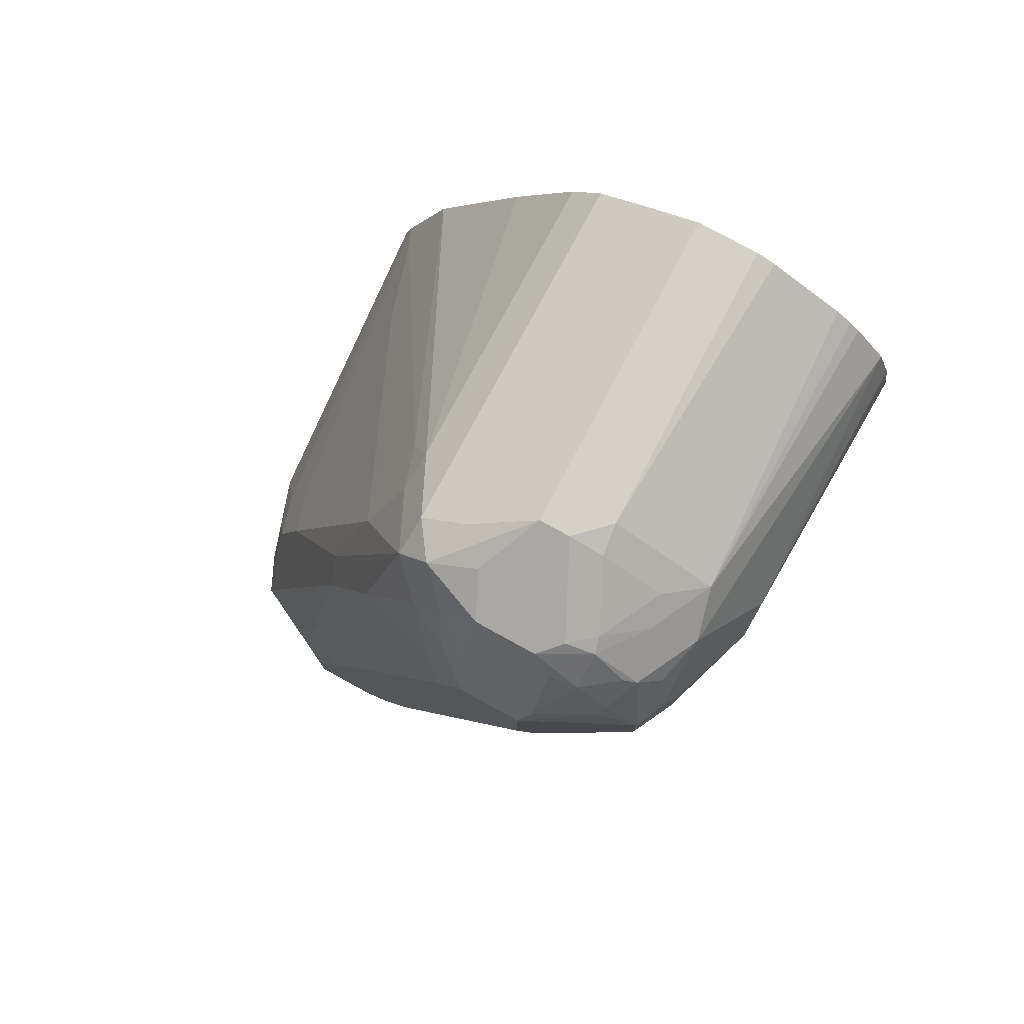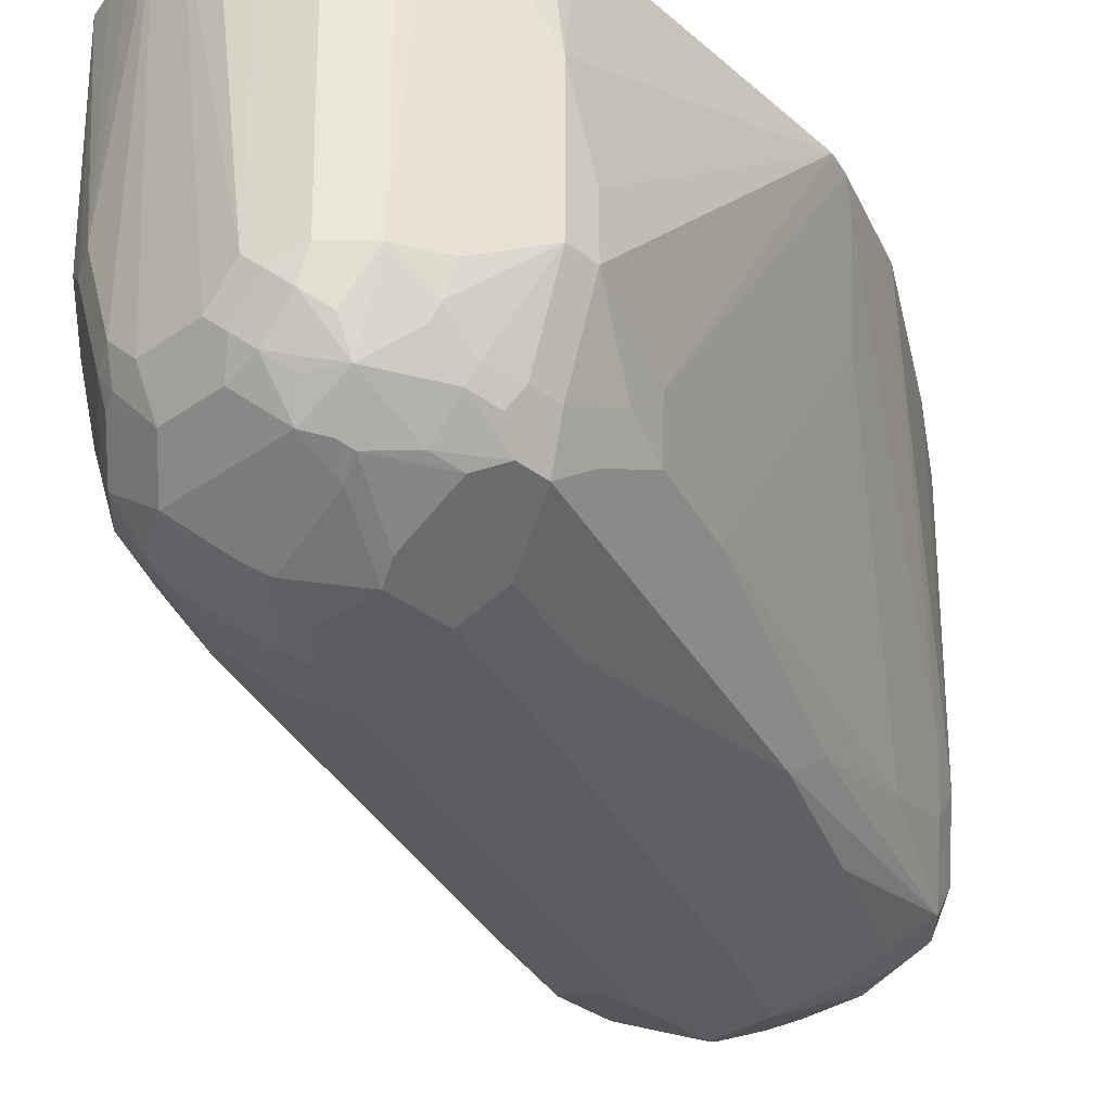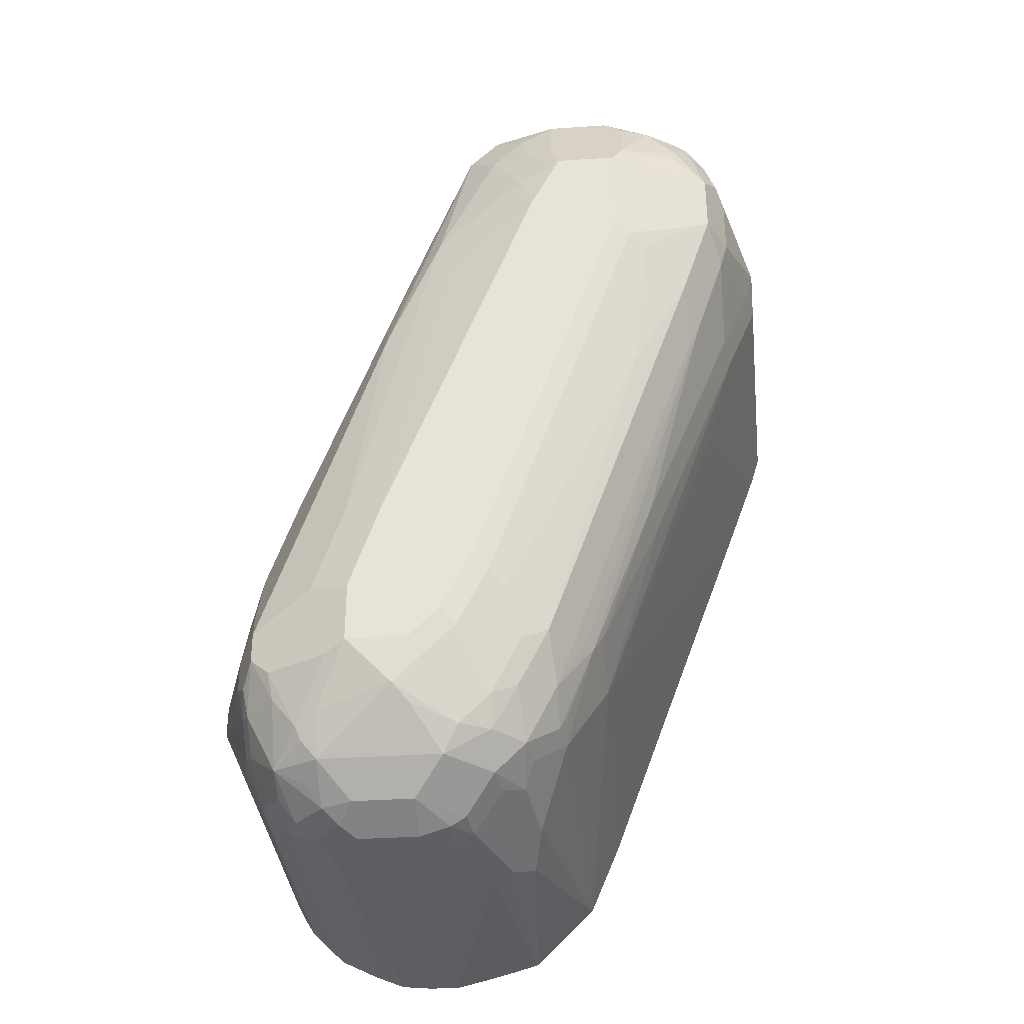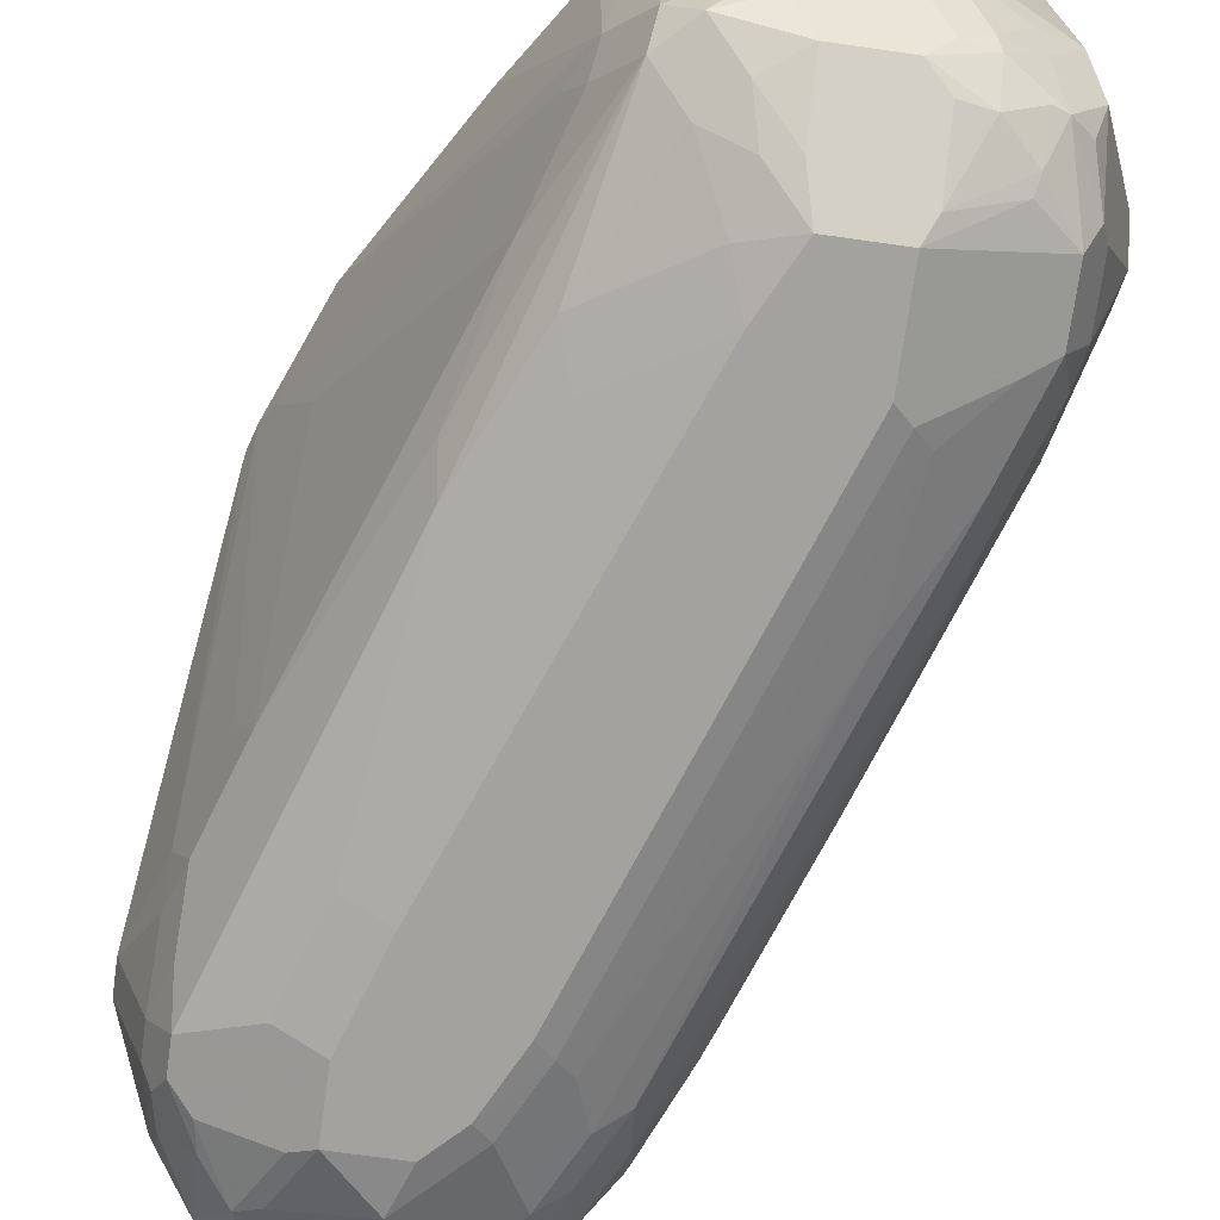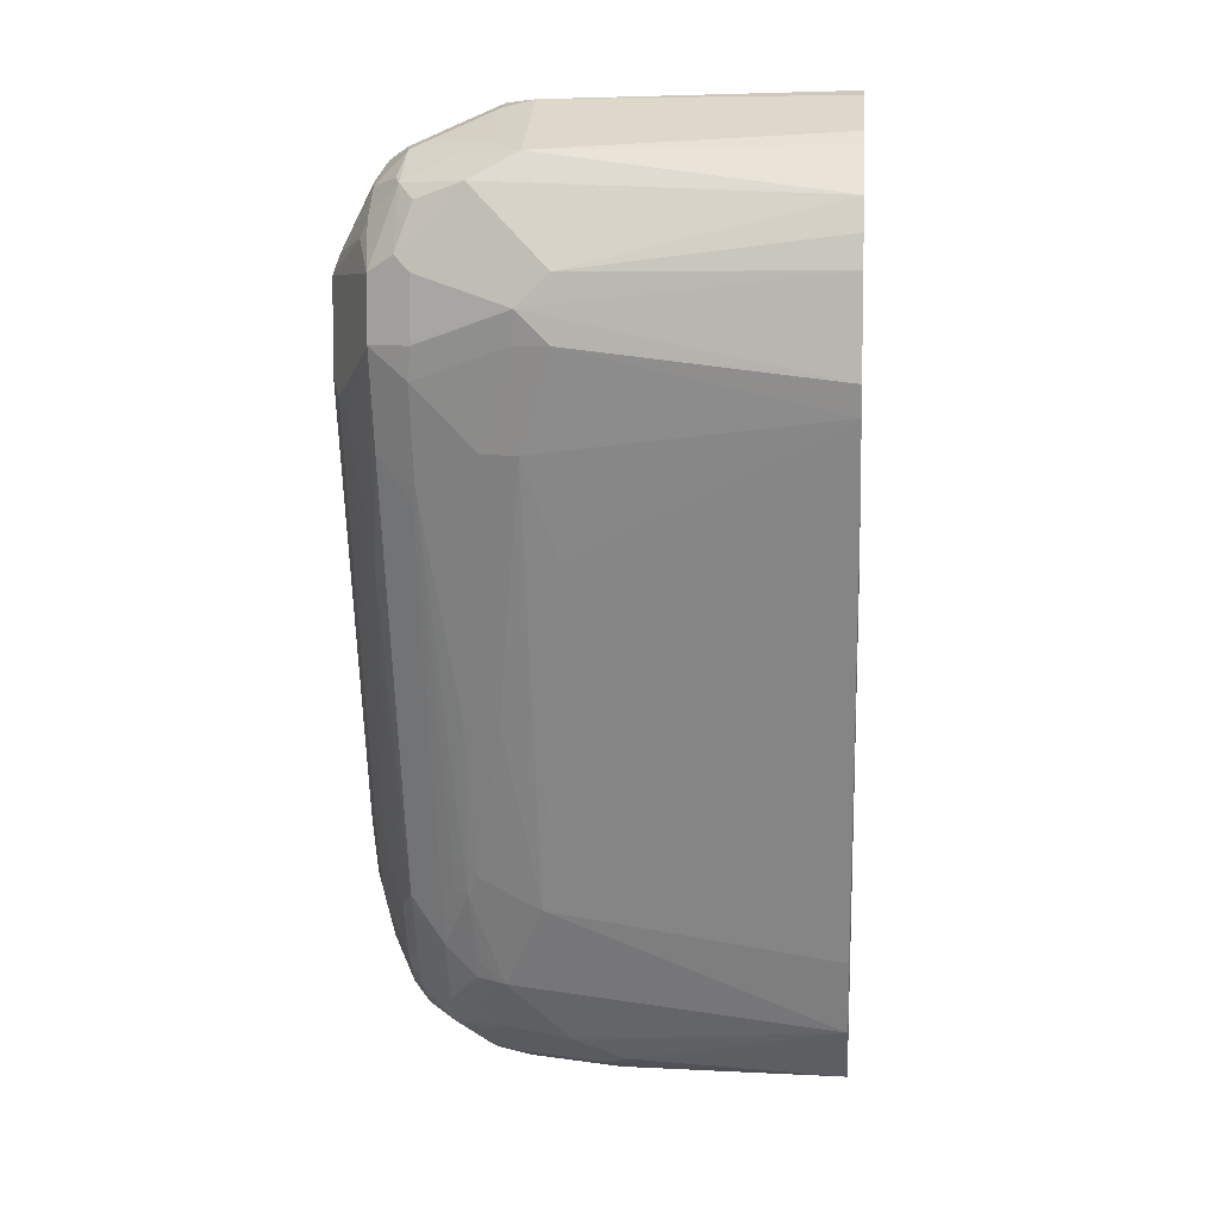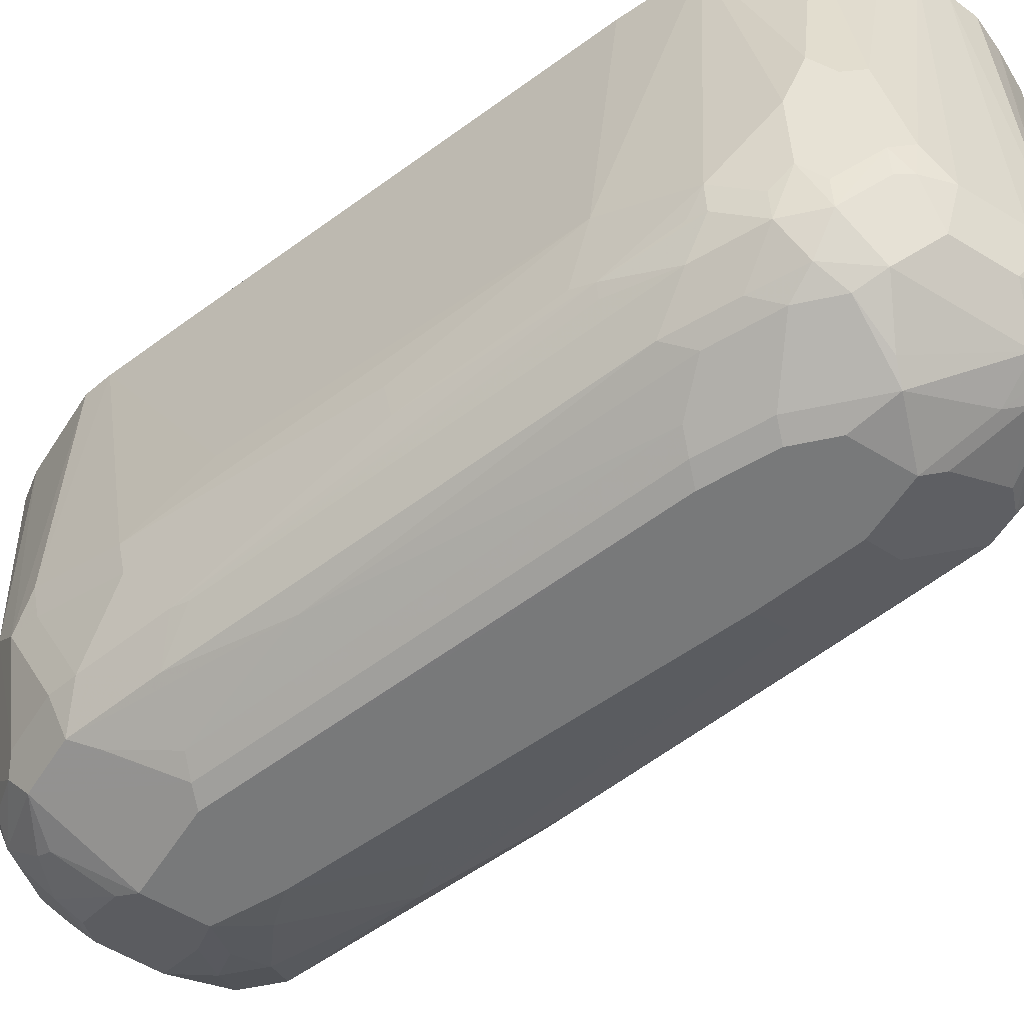
<metadata>
{"format":"obj","ext":"obj","renderer":"f3d","projection":"perspective","resolution":1024,"background":"white","views":[{"elev":77.9,"azim":28.8,"up":"+Z"},{"elev":-33.8,"azim":-136.4,"up":"+Y"},{"elev":-34.5,"azim":5.2,"up":"+Z"},{"elev":-72.6,"azim":-8.0,"up":"+Y"},{"elev":6.6,"azim":95.6,"up":"+Z"},{"elev":-57.7,"azim":147.6,"up":"+Y"}]}
</metadata>
<code>
v 0.07001 -0.8498 -0.3549
v 0.07998 -0.8665 -0.3466
v 0.06 -0.8598 -0.3474
v 0.06 -0.8865 -0.3266
v 0.14 -0.8865 -0.3266
v 0.12 -0.8665 -0.3466
v 0.17 -0.8648 -0.3299
v 0.15 -0.8448 -0.3499
v 0.14 -0.8423 -0.3549
v 0.12 -0.8398 -0.3599
v 0.07998 -0.8531 -0.3532
v 0.07998 -0.8398 -0.3599
v 0.12 -0.6158 -0.3719
v 0.14 -0.8198 -0.3599
v 0.1533 -0.8265 -0.3532
v 0.1733 -0.8465 -0.3332
v 0.1933 -0.7865 -0.3332
v 0.1733 -0.7665 -0.3532
v 0.1599 -0.7598 -0.3599
v 0.177 -0.6158 -0.357
v 0.1866 -0.7532 -0.3466
v 0.217 -0.6158 -0.317
v 0.3235 -0.6126 -0.02211
v 0.1599 -0.6158 -0.3619
v 0.14 -0.6158 -0.3672
v 0.1 -0.6158 -0.3719
v 0.06 -0.8198 -0.3599
v 0.04999 -0.8298 -0.3549
v 0.04002 -0.8398 -0.3474
v 0.03336 -0.8198 -0.3466
v 0.03513 -0.6158 -0.3495
v 0.01334 -0.8198 -0.3266
v 0.03001 -0.8498 -0.3349
v 0.03001 -0.8698 -0.3249
v 0.01003 -0.8498 -0.3049
v 0.005008 -0.8398 -0.3024
v 0.01003 -0.8698 -0.2849
v 0.03001 -0.8898 -0.2849
v 0.01334 -0.8865 -0.2532
v 0.02666 -0.8931 -0.2666
v 0.04668 -0.8931 -0.3066
v 0.04999 -0.8898 -0.3149
v 0.06 -0.8998 -0.2999
v 0.07998 -0.9198 -0.2599
v 0.11 -0.9148 -0.2899
v 0.04999 -0.8698 -0.3349
v 0.12 -0.9073 -0.2999
v 0.15 -0.8948 -0.3099
v 0.15 -0.9148 -0.2499
v 0.17 -0.8948 -0.2899
v 0.17 -0.8848 -0.3099
v 0.1899 -0.8648 -0.3099
v 0.1866 -0.8865 -0.2799
v 0.2066 -0.8865 -0.2399
v 0.2099 -0.8648 -0.2699
v 0.2099 -0.8448 -0.2899
v 0.2332 -0.8465 -0.2333
v 0.2149 -0.8423 -0.2799
v 0.2133 -0.8265 -0.2932
v 0.1933 -0.8465 -0.3132
v 0.1866 -0.8331 -0.3266
v 0.2399 -0.7998 -0.2399
v 0.2399 -0.8398 -0.2199
v 0.2749 -0.8423 -0.12
v 0.2799 -0.8198 -0.12
v 0.3399 -0.7998 0.03999
v 0.3349 -0.8223 0.03999
v 0.3349 -0.8623 0.07999
v 0.3549 -0.8023 0.09999
v 0.3599 -0.7998 0.12
v 0.3599 -0.7798 0.09999
v 0.3581 -0.6126 0.06184
v 0.3635 -0.6126 0.07999
v 0.3635 -0.6126 0.14
v 0.3599 -0.7798 0.14
v 0.3399 -0.8598 0.14
v 0.3399 -0.8598 0.09999
v 0.3266 -0.8864 0.09999
v 0.3266 -0.8864 0.14
v 0.2699 -0.9148 0.07
v 0.3099 -0.8948 0.09
v 0.2799 -0.9073 0.05999
v 0.17 -0.9148 -0.2099
v 0.1799 -0.9073 -0.2199
v 0.2699 -0.8948 -0.03002
v 0.1899 -0.8948 -0.2499
v 0.3066 -0.8864 0.03999
v 0.3149 -0.8623 0.02002
v 0.2299 -0.8548 -0.2299
v 0.3099 -0.8648 0.01001
v 0.14 -0.9198 -0.2399
v 0.12 -0.9198 -0.2599
v 0.1599 -0.9198 -0.1999
v 0.2599 -0.9197 0.07999
v 0.1999 -0.9198 -0.07998
v 0.07998 -0.9198 -0.2199
v 0.06666 -0.9131 -0.2666
v 0.01334 -0.8865 -0.2333
v 2.065e-05 -0.8598 -0.2399
v 0.01003 -0.8698 -0.2099
v 0.01003 -0.8498 -0.17
v 2.065e-05 -0.8398 -0.1999
v 2.065e-05 -0.8198 -0.18
v 0.03001 -0.8498 -0.11
v 0.07332 -0.8865 -0.05334
v 0.05334 -0.9064 -0.2133
v 0.07332 -0.9064 -0.1533
v 0.09334 -0.8864 0.006678
v 0.13 -0.8898 0.09
v 0.14 -0.8998 0.05999
v 0.1 -0.9198 -0.16
v 0.2199 -0.9197 0.14
v 0.1999 -0.9197 0.09999
v 0.19 -0.9098 0.1299
v 0.1966 -0.9031 0.1633
v 0.2133 -0.9064 0.1666
v 0.19 -0.8898 0.1899
v 0.2133 -0.8864 0.2066
v 0.2666 -0.8931 0.1933
v 0.2666 -0.9131 0.1533
v 0.2599 -0.9197 0.14
v 0.3024 -0.8948 0.16
v 0.3049 -0.8898 0.1699
v 0.2849 -0.8898 0.1899
v 0.3066 -0.8731 0.1933
v 0.3149 -0.8698 0.1899
v 0.3349 -0.8698 0.1499
v 0.3274 -0.8598 0.18
v 0.3349 -0.8298 0.1899
v 0.3522 -0.6126 0.18
v 0.3601 -0.6126 0.16
v 0.3318 -0.6126 0.2034
v 0.3266 -0.7998 0.2066
v 0.3066 -0.8398 0.2066
v 0.2849 -0.8698 0.2099
v 0.2824 -0.8598 0.2149
v 0.3024 -0.8198 0.2149
v 0.2624 -0.8198 0.2349
v 0.2599 -0.7998 0.2399
v 0.2399 -0.8198 0.2399
v 0.2666 -0.8731 0.2133
v 0.2533 -0.8864 0.2066
v 0.2199 -0.8198 0.2399
v 0.1999 -0.8598 0.2199
v 0.17 -0.8698 0.2099
v 0.17 -0.8898 0.1699
v 0.15 -0.8698 0.1899
v 0.1533 -0.8464 0.2066
v 0.18 -0.8398 0.2199
v 0.2163 -0.6126 0.2436
v 0.2563 -0.6126 0.2436
v 0.2684 -0.6126 0.2399
v 0.3153 -0.6126 0.2165
v 0.3254 -0.6126 0.209
v 0.02371 -0.6126 -0.02211
v 0.1314 -0.6126 0.1886
v 0.1505 -0.6126 0.2094
v 0.1763 -0.6126 0.2236
v 0.1333 -0.8065 0.1866
v 0.13 -0.8298 0.1699
v 0.12 -0.7998 0.16
v 0.11 -0.8498 0.11
v 0.09999 -0.8198 0.09999
v 0.02999 -0.6898 -0.009992
v 0.01003 -0.6299 -0.03002
v 0.03139 -0.6126 0.02863
v 0.09137 -0.6126 0.1286
v 0.02371 -0.6126 0.002725
v -0.002021 -0.6158 -0.05796
v -0.012 -0.6158 -0.244
v -0.02 -0.6999 -0.2599
v -0.012 -0.6158 -0.264
v 2.065e-05 -0.6158 -0.3046
v -0.02 -0.7998 -0.2599
v -0.02 -0.7998 -0.2399
v 0.002631 -0.6158 -0.04262
v 0.02 -0.8198 -0.12
v 0.09001 -0.8698 0.03001
v -0.02 -0.7598 -0.2399
v 2.065e-05 -0.8598 -0.2599
v 0.006681 -0.8731 -0.2666
v 0.005008 -0.8598 -0.2824
v 2.065e-05 -0.8198 -0.2999
v 0.004874 -0.6158 -0.3144
v 0.012 -0.6158 -0.3259
v 0.01515 -0.6158 -0.3295
v 0.06 -0.6158 -0.3619
v 0.07998 -0.6158 -0.3701
v 0.3382 -0.6126 0.007016
v 0.2371 -0.6158 -0.2687
v 0.3199 -0.7798 -0.01998
f 142 140 118
f 145 148 147
f 146 145 147
f 146 147 109
f 110 111 113
f 110 113 114
f 110 114 109
f 114 146 109
f 142 119 124
f 114 115 146
f 117 146 115
f 117 145 146
f 117 118 145
f 118 144 145
f 118 140 143
f 142 141 140
f 142 124 135
f 142 118 119
f 149 148 145
f 118 143 144
f 153 132 152
f 149 143 150
f 159 148 157
f 158 157 148
f 158 148 150
f 142 135 141
f 158 150 157
f 157 150 156
f 156 150 155
f 155 150 73
f 132 73 150
f 152 132 150
f 154 153 133
f 154 133 132
f 154 132 153
f 153 152 133
f 139 133 152
f 139 152 151
f 151 152 150
f 151 150 140
f 143 140 150
f 144 143 145
f 149 145 143
f 149 150 148
f 136 141 135
f 128 129 126
f 138 140 141
f 123 79 126
f 123 126 125
f 123 125 124
f 123 124 120
f 123 120 122
f 123 122 79
f 79 122 121
f 80 79 121
f 80 121 94
f 126 79 127
f 95 94 121
f 112 121 120
f 116 112 120
f 116 120 119
f 116 119 118
f 116 118 117
f 116 117 115
f 116 115 112
f 159 147 148
f 112 115 114
f 112 95 121
f 136 138 141
f 128 126 127
f 127 76 129
f 138 139 140
f 138 133 139
f 137 133 138
f 137 138 136
f 137 136 133
f 134 133 136
f 134 136 135
f 134 135 126
f 134 126 133
f 128 127 129
f 126 129 133
f 133 130 132
f 130 131 132
f 131 73 132
f 74 73 131
f 75 74 131
f 75 131 130
f 75 130 129
f 75 129 76
f 79 76 127
f 133 129 130
f 159 160 147
f 174 183 36
f 161 162 160
f 187 155 188
f 187 188 27
f 187 27 28
f 187 28 31
f 187 31 155
f 186 155 31
f 186 31 32
f 186 32 185
f 186 185 155
f 188 155 26
f 184 173 155
f 184 185 32
f 184 32 183
f 184 183 173
f 174 173 183
f 182 180 174
f 182 174 36
f 182 36 37
f 182 37 181
f 182 181 180
f 184 155 185
f 180 181 99
f 188 26 27
f 23 155 73
f 112 114 113
f 19 14 13
f 120 121 122
f 125 126 135
f 125 135 124
f 124 119 120
f 139 151 140
f 99 181 39
f 37 39 181
f 23 26 155
f 32 36 183
f 191 72 66
f 191 66 62
f 191 62 72
f 72 62 189
f 190 189 62
f 190 62 22
f 190 22 189
f 189 22 23
f 189 23 73
f 72 189 73
f 161 160 159
f 180 99 174
f 179 169 171
f 174 171 173
f 172 173 171
f 172 155 173
f 168 155 172
f 170 168 172
f 170 172 171
f 170 171 169
f 170 169 168
f 168 169 166
f 174 175 171
f 168 166 155
f 159 157 156
f 167 159 156
f 167 156 166
f 167 166 159
f 161 159 166
f 161 166 165
f 161 165 164
f 161 164 163
f 161 163 162
f 166 156 155
f 102 99 100
f 99 175 174
f 102 103 175
f 179 171 175
f 179 175 169
f 160 162 147
f 105 178 104
f 108 178 105
f 108 109 147
f 108 147 178
f 178 147 162
f 178 162 104
f 102 175 99
f 164 162 163
f 164 165 177
f 164 177 104
f 177 103 104
f 176 103 177
f 176 177 165
f 176 165 166
f 176 166 169
f 176 169 103
f 103 169 175
f 164 104 162
f 112 113 111
f 21 20 22
f 111 96 95
f 46 3 4
f 46 4 34
f 42 34 4
f 43 42 4
f 43 4 45
f 43 45 44
f 43 44 41
f 43 41 42
f 42 41 34
f 38 34 41
f 38 41 40
f 38 40 39
f 38 39 37
f 38 37 34
f 35 34 37
f 35 37 36
f 35 36 32
f 35 32 34
f 32 33 34
f 46 34 3
f 34 29 3
f 47 45 4
f 48 45 47
f 60 61 17
f 60 17 59
f 60 59 52
f 56 52 59
f 58 56 59
f 58 59 57
f 58 57 56
f 56 57 55
f 56 55 52
f 33 29 34
f 52 55 54
f 52 53 51
f 52 51 7
f 5 7 51
f 47 4 5
f 48 47 5
f 48 5 51
f 48 51 50
f 48 50 49
f 48 49 45
f 52 54 53
f 30 29 33
f 30 33 32
f 30 32 31
f 15 16 7
f 8 15 7
f 8 9 15
f 15 9 14
f 10 14 9
f 10 13 14
f 10 12 13
f 10 11 12
f 11 1 12
f 15 17 16
f 2 1 11
f 6 11 10
f 6 10 9
f 6 9 8
f 6 8 7
f 6 7 5
f 6 5 2
f 2 5 4
f 2 4 3
f 2 3 1
f 6 2 11
f 60 52 61
f 15 18 17
f 18 14 19
f 30 31 28
f 30 28 29
f 28 3 29
f 28 1 3
f 12 1 28
f 12 28 27
f 12 27 26
f 12 26 13
f 13 26 23
f 15 14 18
f 25 13 23
f 24 20 19
f 24 19 25
f 24 25 23
f 24 23 20
f 20 23 22
f 112 111 95
f 18 21 17
f 18 20 21
f 18 19 20
f 25 19 13
f 52 7 61
f 21 22 17
f 61 16 17
f 93 95 96
f 93 94 95
f 93 80 94
f 93 83 80
f 91 83 93
f 91 93 44
f 92 91 44
f 92 44 45
f 92 45 91
f 91 45 49
f 91 49 83
f 85 78 82
f 89 55 57
f 90 88 87
f 90 87 54
f 90 54 55
f 90 55 89
f 90 89 88
f 88 89 57
f 44 93 96
f 44 96 40
f 97 44 40
f 97 41 44
f 61 7 16
f 106 98 96
f 107 106 96
f 107 96 111
f 107 111 110
f 107 110 109
f 107 109 108
f 107 108 105
f 107 105 106
f 88 57 64
f 106 105 98
f 101 98 104
f 101 104 103
f 101 103 102
f 101 100 98
f 98 100 99
f 98 99 39
f 98 39 40
f 98 40 96
f 97 40 41
f 98 105 104
f 88 64 68
f 101 102 100
f 87 68 78
f 70 73 74
f 70 71 73
f 71 72 73
f 71 66 72
f 67 66 71
f 69 67 71
f 69 71 70
f 69 70 68
f 69 68 67
f 70 74 75
f 67 68 64
f 65 66 64
f 63 62 65
f 63 65 64
f 63 64 57
f 63 57 59
f 63 59 62
f 59 22 62
f 88 68 87
f 59 17 22
f 67 64 66
f 70 75 76
f 65 62 66
f 70 77 68
f 87 85 54
f 87 78 85
f 70 76 77
f 54 85 86
f 50 51 53
f 50 53 54
f 50 86 49
f 49 86 83
f 84 83 86
f 84 86 85
f 50 54 86
f 84 82 83
f 83 82 80
f 81 80 82
f 77 78 68
f 81 82 78
f 81 78 80
f 80 78 79
f 77 76 78
f 84 85 82
f 79 78 76

</code>
